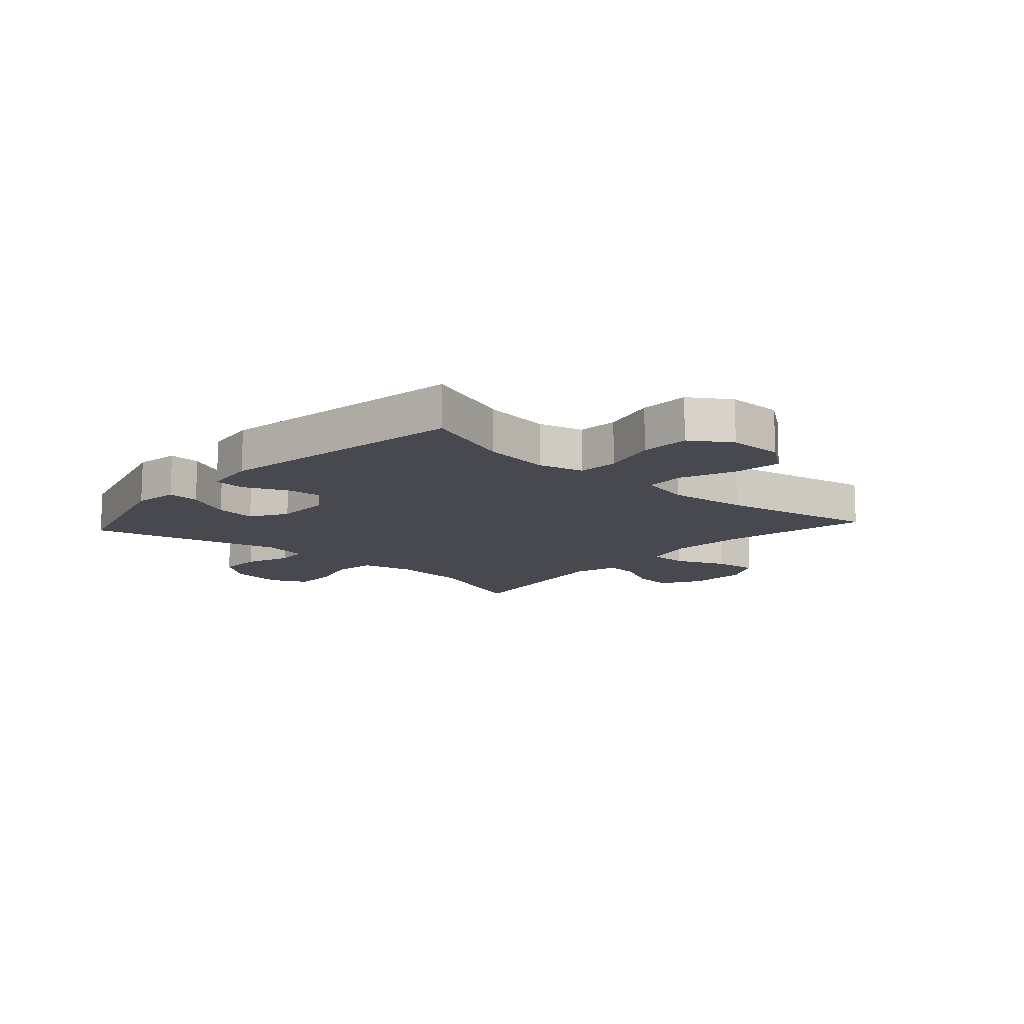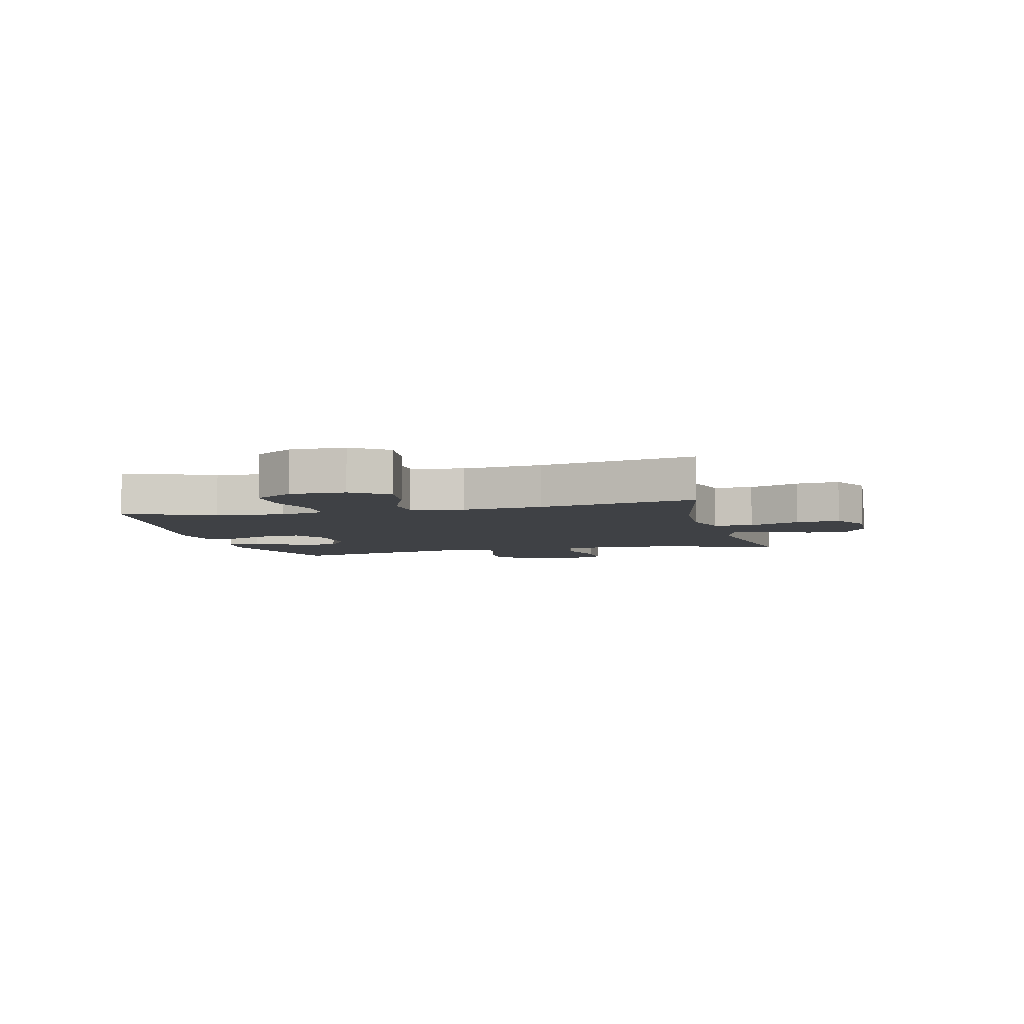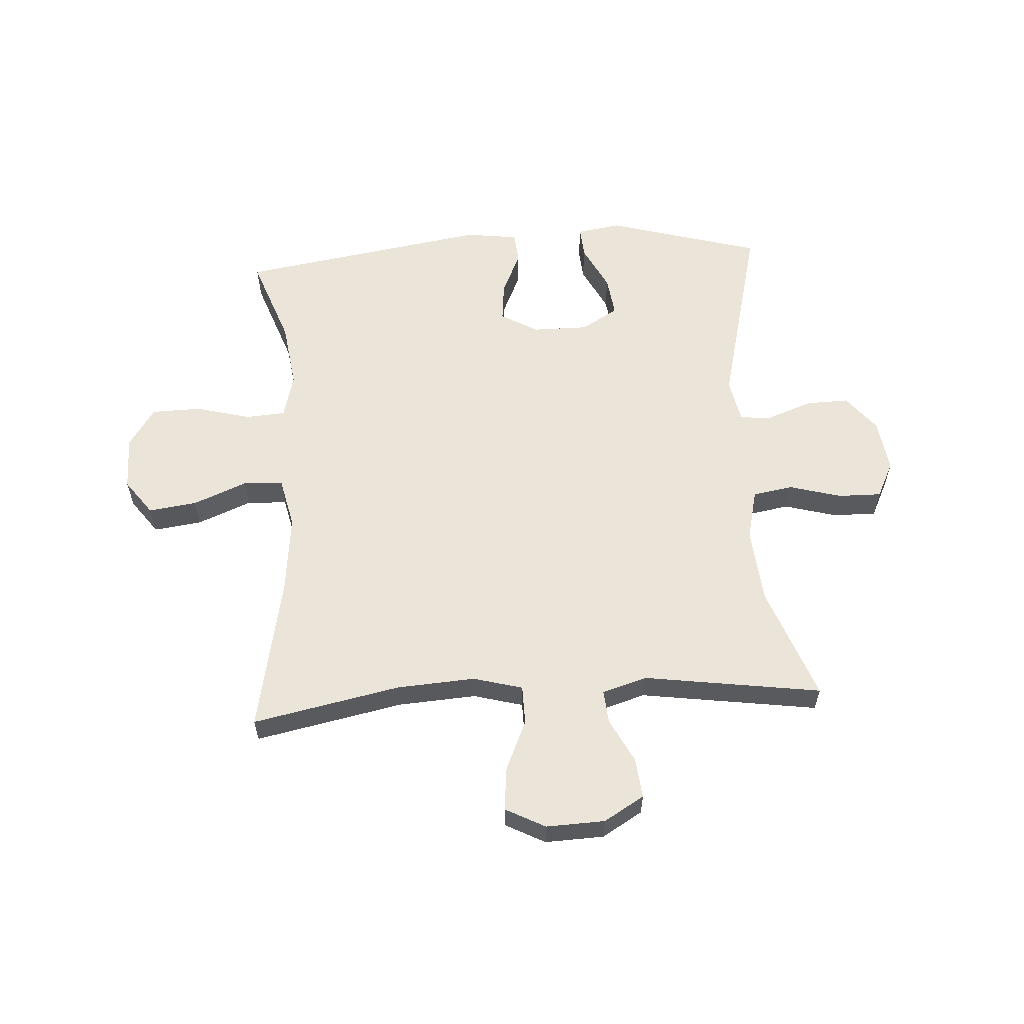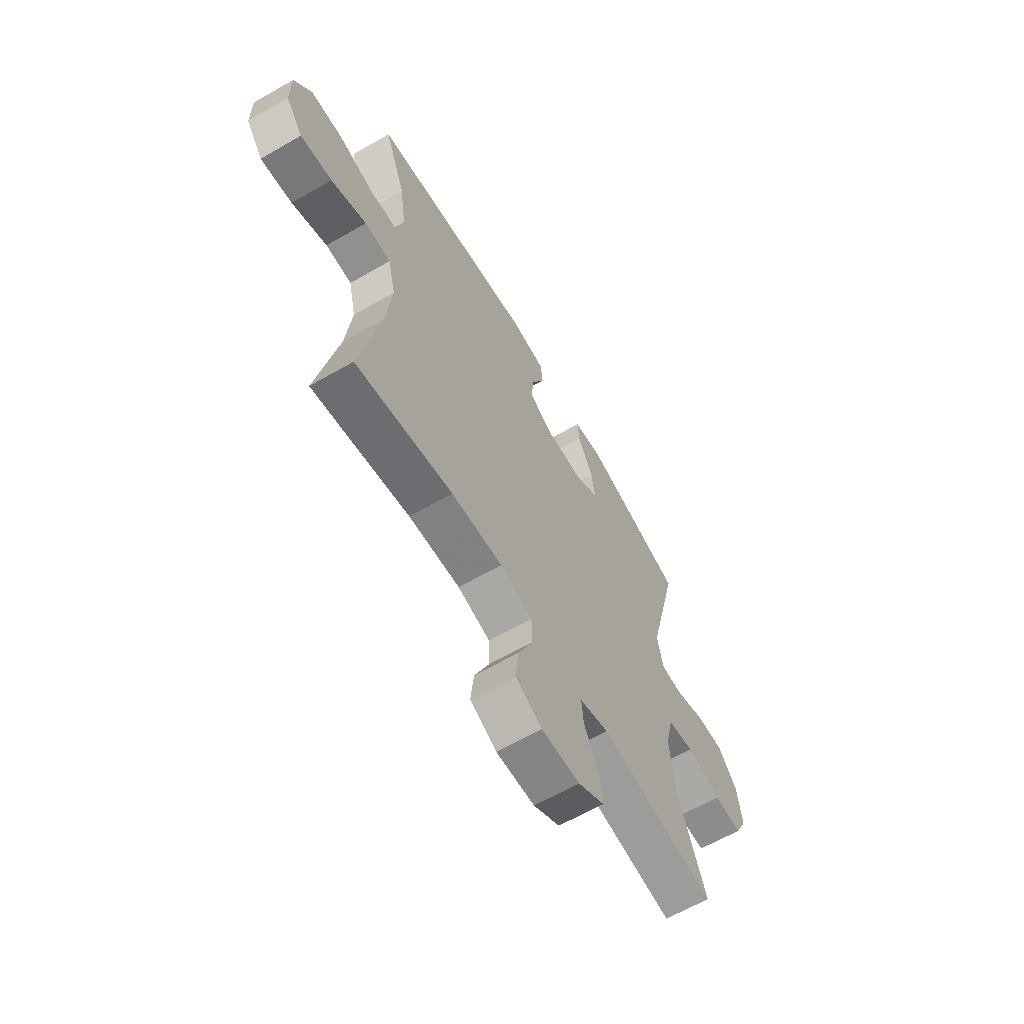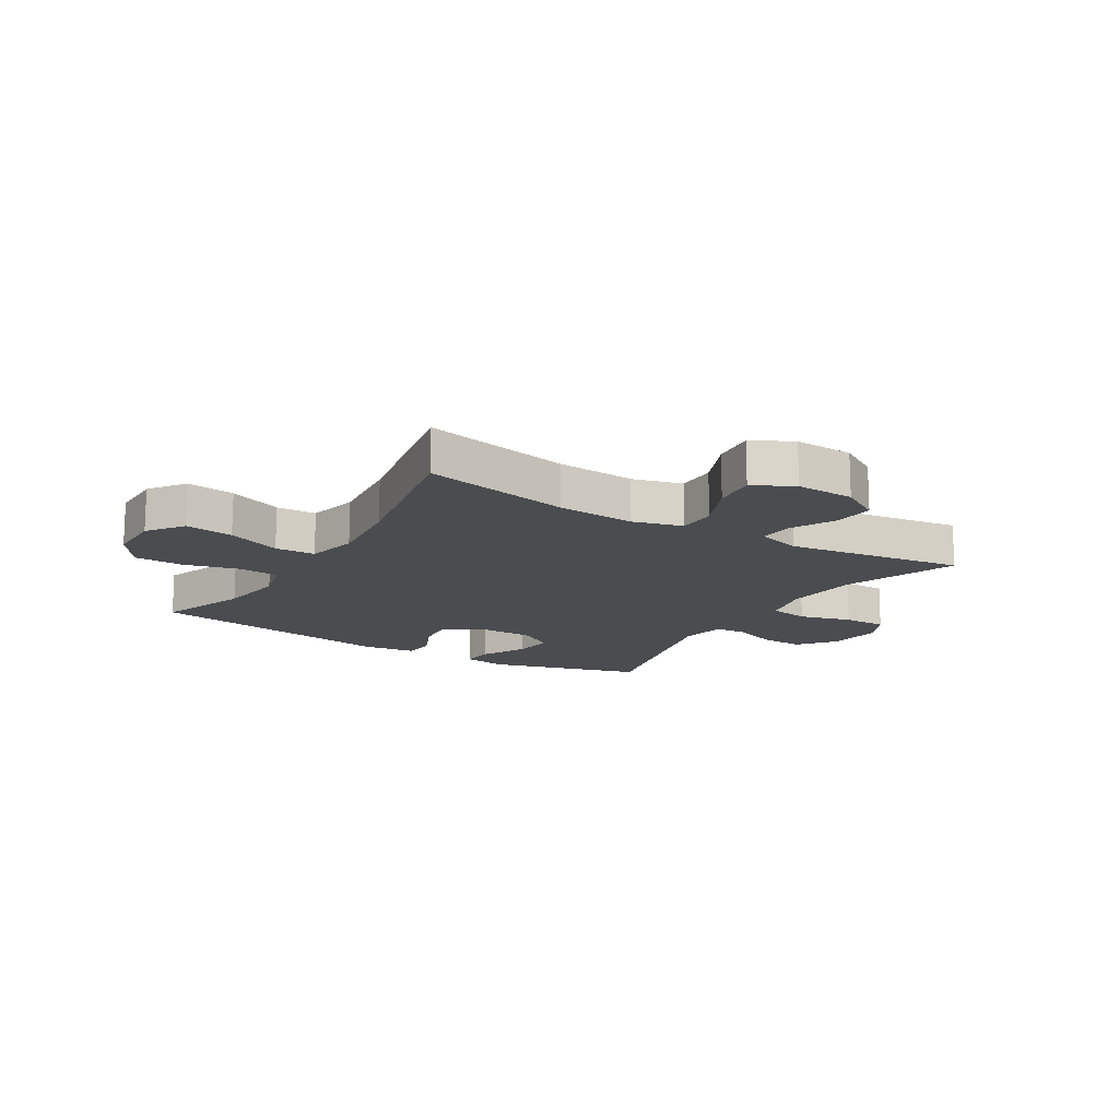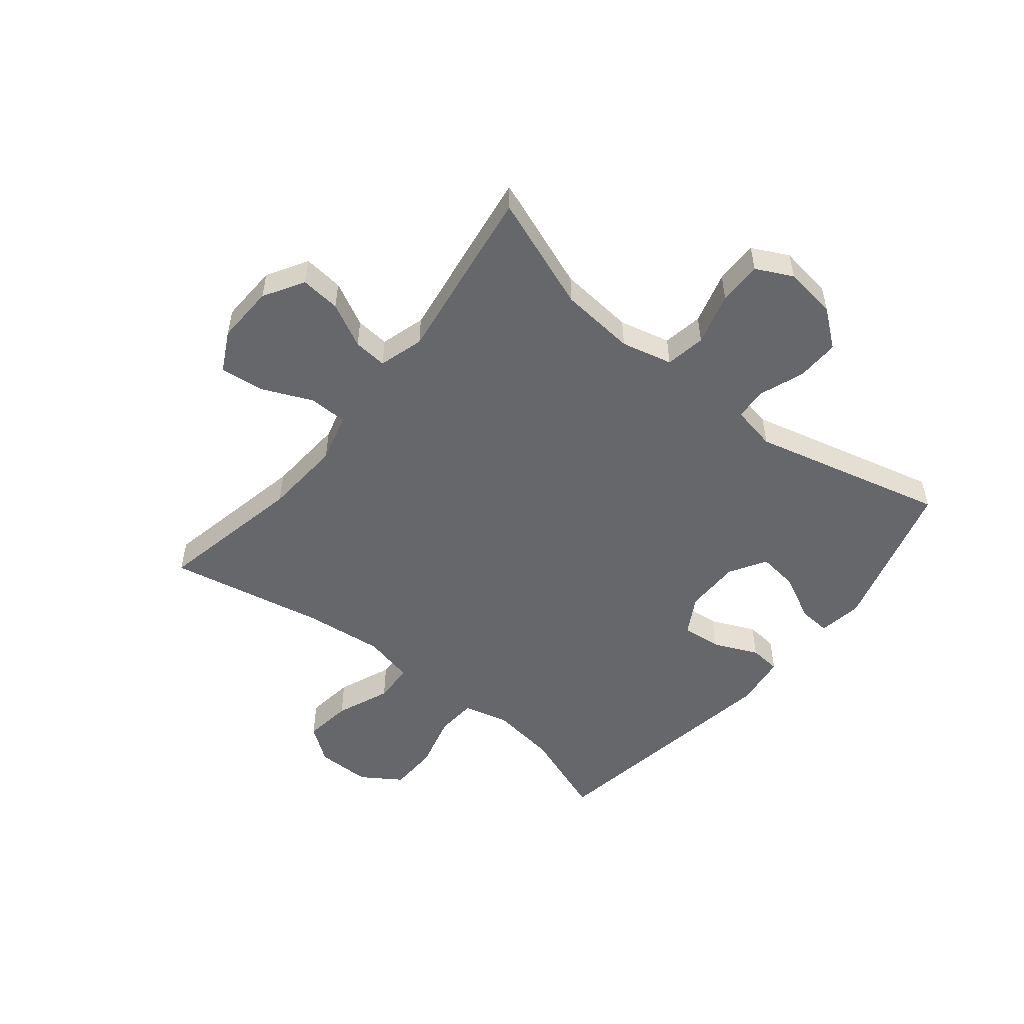
<metadata>
{"format":"obj","ext":"obj","renderer":"f3d","projection":"perspective","resolution":1024,"background":"white","views":[{"elev":-12.6,"azim":48.0,"up":"+Y"},{"elev":-5.5,"azim":104.0,"up":"+Y"},{"elev":58.7,"azim":176.5,"up":"+Y"},{"elev":-63.7,"azim":120.1,"up":"+Z"},{"elev":-15.1,"azim":148.6,"up":"+Y"},{"elev":-52.0,"azim":-128.8,"up":"+Y"}]}
</metadata>
<code>
v -0.5 0.07 0.5
v -0.234 0.07 0.576
v -0.158 0.07 0.564
v -0.162 0.07 0.509
v -0.202 0.07 0.43
v -0.211 0.07 0.36
v -0.148 0.07 0.322
v -0.052 0.07 0.322
v 0.013 0.07 0.359
v 0.006 0.07 0.428
v -0.028 0.07 0.504
v -0.023 0.07 0.558
v 0.068 0.07 0.57
v 0.5 0.07 0.5
v 0.444 0.07 0.346
v 0.428 0.07 0.23
v 0.448 0.07 0.153
v 0.517 0.07 0.148
v 0.612 0.07 0.173
v 0.697 0.07 0.171
v 0.742 0.07 0.103
v 0.742 0.07 0.009
v 0.697 0.07 -0.052
v 0.614 0.07 -0.041
v 0.521 0.07 -0.003
v 0.452 0.07 -0.006
v 0.432 0.07 -0.094
v 0.447 0.07 -0.231
v 0.5 0.07 -0.5
v 0.246 0.07 -0.448
v 0.111 0.07 -0.439
v 0.026 0.07 -0.462
v 0.025 0.07 -0.529
v 0.063 0.07 -0.616
v 0.071 0.07 -0.691
v 0.002 0.07 -0.727
v -0.099 0.07 -0.723
v -0.168 0.07 -0.682
v -0.161 0.07 -0.613
v -0.122 0.07 -0.537
v -0.117 0.07 -0.479
v -0.194 0.07 -0.456
v -0.5 0.07 -0.5
v -0.427 0.07 -0.304
v -0.415 0.07 -0.174
v -0.436 0.07 -0.086
v -0.505 0.07 -0.074
v -0.595 0.07 -0.099
v -0.67 0.07 -0.1
v -0.701 0.07 -0.037
v -0.688 0.07 0.054
v -0.639 0.07 0.116
v -0.565 0.07 0.114
v -0.487 0.07 0.085
v -0.432 0.07 0.089
v -0.417 0.07 0.166
v -0.5 0 0.5
v -0.234 0 0.576
v -0.158 0 0.564
v -0.162 0 0.509
v -0.202 0 0.43
v -0.211 0 0.36
v -0.148 0 0.322
v -0.052 0 0.322
v 0.013 0 0.359
v 0.006 0 0.428
v -0.028 0 0.504
v -0.023 0 0.558
v 0.068 0 0.57
v 0.5 0 0.5
v 0.444 0 0.346
v 0.428 0 0.23
v 0.448 0 0.153
v 0.517 0 0.148
v 0.612 0 0.173
v 0.697 0 0.171
v 0.742 0 0.103
v 0.742 0 0.009
v 0.697 0 -0.052
v 0.614 0 -0.041
v 0.521 0 -0.003
v 0.452 0 -0.006
v 0.432 0 -0.094
v 0.447 0 -0.231
v 0.5 0 -0.5
v 0.246 0 -0.448
v 0.111 0 -0.439
v 0.026 0 -0.462
v 0.025 0 -0.529
v 0.063 0 -0.616
v 0.071 0 -0.691
v 0.002 0 -0.727
v -0.099 0 -0.723
v -0.168 0 -0.682
v -0.161 0 -0.613
v -0.122 0 -0.537
v -0.117 0 -0.479
v -0.194 0 -0.456
v -0.5 0 -0.5
v -0.427 0 -0.304
v -0.415 0 -0.174
v -0.436 0 -0.086
v -0.505 0 -0.074
v -0.595 0 -0.099
v -0.67 0 -0.1
v -0.701 0 -0.037
v -0.688 0 0.054
v -0.639 0 0.116
v -0.565 0 0.114
v -0.487 0 0.085
v -0.432 0 0.089
v -0.417 0 0.166
f 51 52 53 54
f 51 54 55
f 50 51 55
f 47 48 49 50
f 46 47 50 55
f 45 46 55 56
f 42 43 44
f 41 42 44 45
f 37 38 39 40
f 37 40 41
f 36 37 41
f 33 34 35 36
f 32 33 36 41
f 31 32 41 45
f 28 29 30
f 27 28 30 31
f 26 27 31 45
f 22 23 24 25
f 22 25 26
f 21 22 26
f 18 19 20 21
f 17 18 21 26
f 16 17 26 45
f 12 13 14 15
f 10 11 12 15
f 9 10 15 16
f 8 9 16 45
f 2 3 4 5
f 56 1 2 5
f 56 5 6
f 7 8 45 56
f 6 7 56
f 110 109 108 107
f 111 110 107
f 111 107 106
f 106 105 104 103
f 111 106 103 102
f 112 111 102 101
f 100 99 98
f 101 100 98 97
f 96 95 94 93
f 97 96 93
f 97 93 92
f 92 91 90 89
f 97 92 89 88
f 101 97 88 87
f 86 85 84
f 87 86 84 83
f 101 87 83 82
f 81 80 79 78
f 82 81 78
f 82 78 77
f 77 76 75 74
f 82 77 74 73
f 101 82 73 72
f 71 70 69 68
f 71 68 67 66
f 72 71 66 65
f 101 72 65 64
f 61 60 59 58
f 61 58 57 112
f 62 61 112
f 112 101 64 63
f 112 63 62
f 1 57 58 2
f 2 58 59 3
f 3 59 60 4
f 4 60 61 5
f 5 61 62 6
f 6 62 63 7
f 7 63 64 8
f 8 64 65 9
f 9 65 66 10
f 10 66 67 11
f 11 67 68 12
f 12 68 69 13
f 13 69 70 14
f 14 70 71 15
f 15 71 72 16
f 16 72 73 17
f 17 73 74 18
f 18 74 75 19
f 19 75 76 20
f 20 76 77 21
f 21 77 78 22
f 22 78 79 23
f 23 79 80 24
f 24 80 81 25
f 25 81 82 26
f 26 82 83 27
f 27 83 84 28
f 28 84 85 29
f 29 85 86 30
f 30 86 87 31
f 31 87 88 32
f 32 88 89 33
f 33 89 90 34
f 34 90 91 35
f 35 91 92 36
f 36 92 93 37
f 37 93 94 38
f 38 94 95 39
f 39 95 96 40
f 40 96 97 41
f 41 97 98 42
f 42 98 99 43
f 43 99 100 44
f 44 100 101 45
f 45 101 102 46
f 46 102 103 47
f 47 103 104 48
f 48 104 105 49
f 49 105 106 50
f 50 106 107 51
f 51 107 108 52
f 52 108 109 53
f 53 109 110 54
f 54 110 111 55
f 55 111 112 56
f 56 112 57 1

</code>
